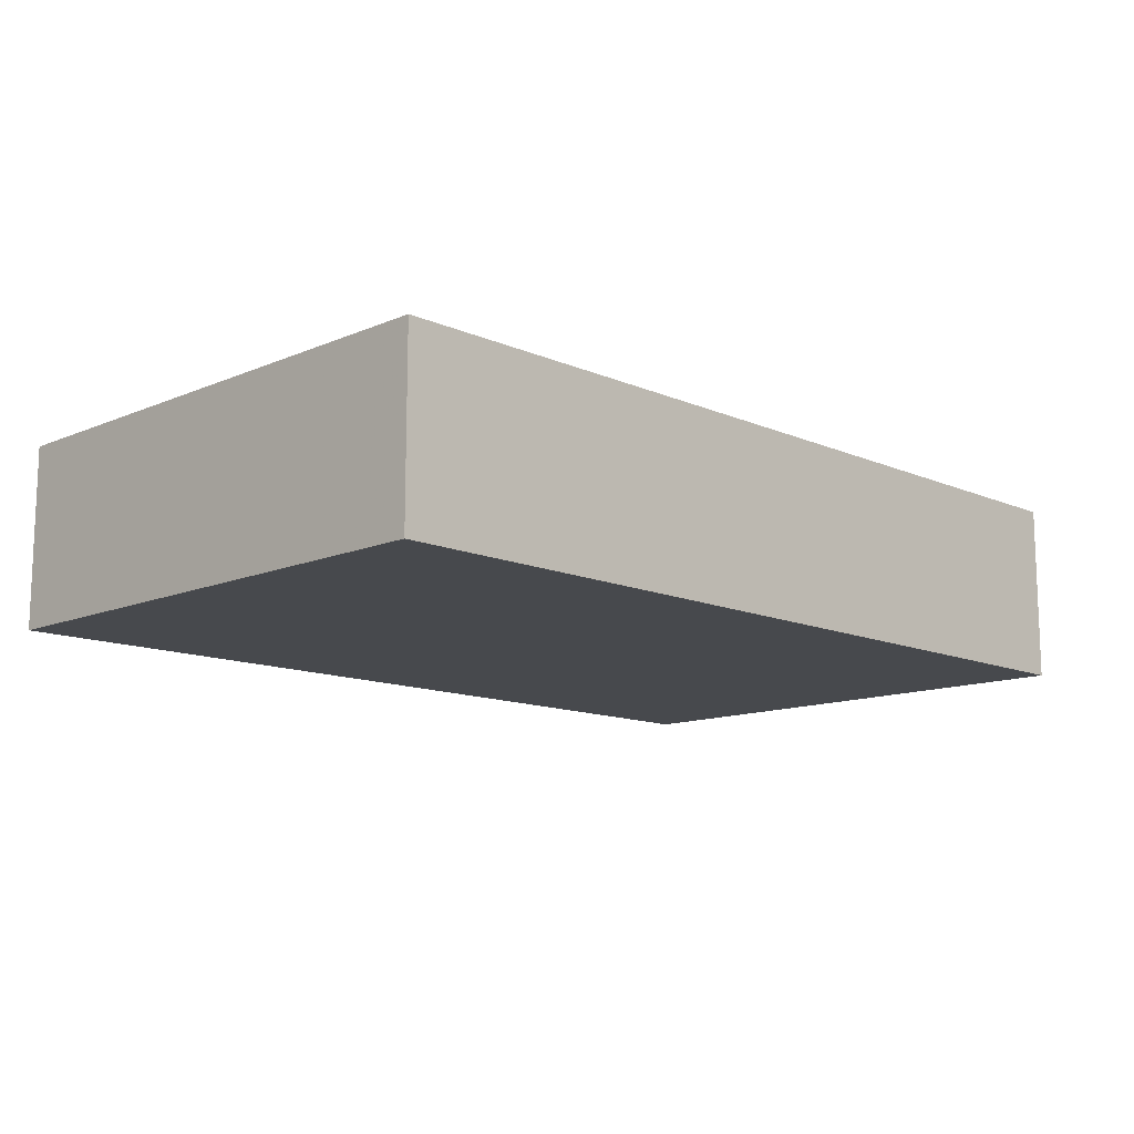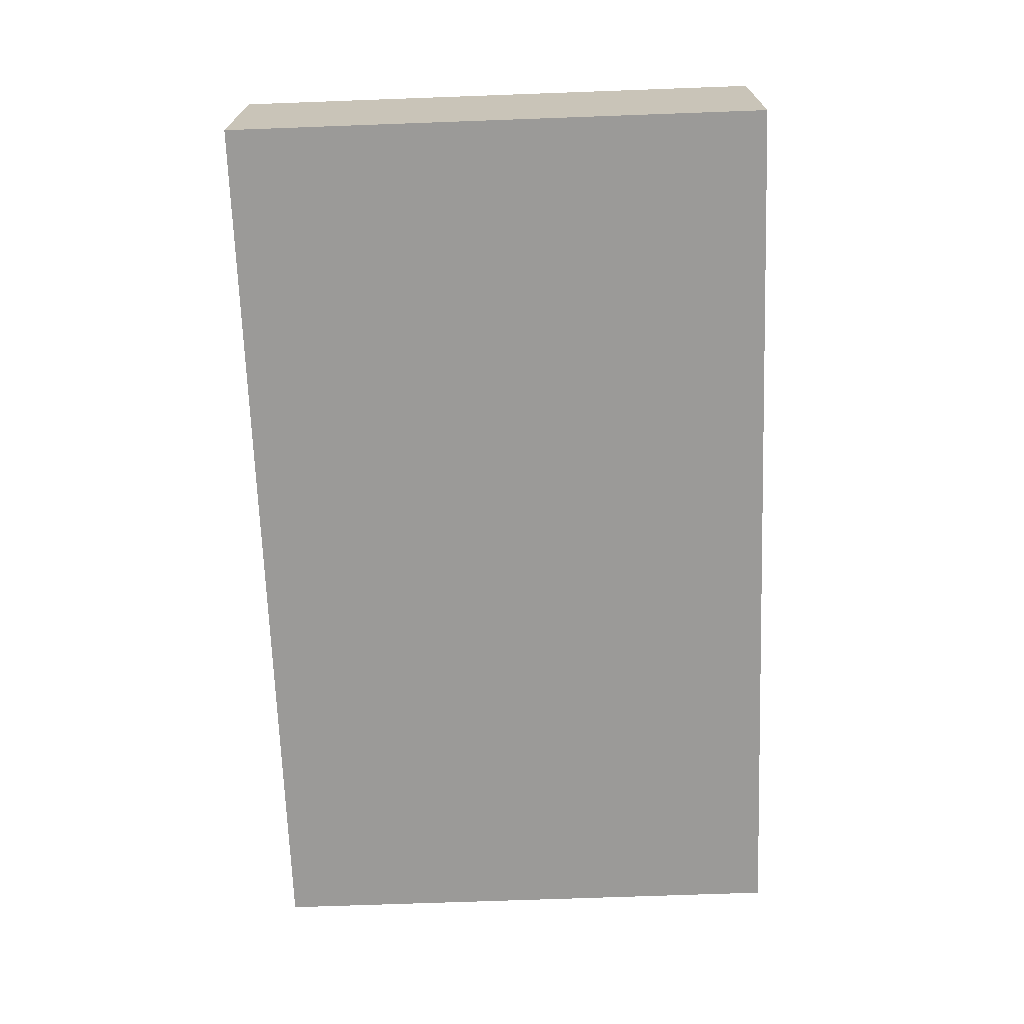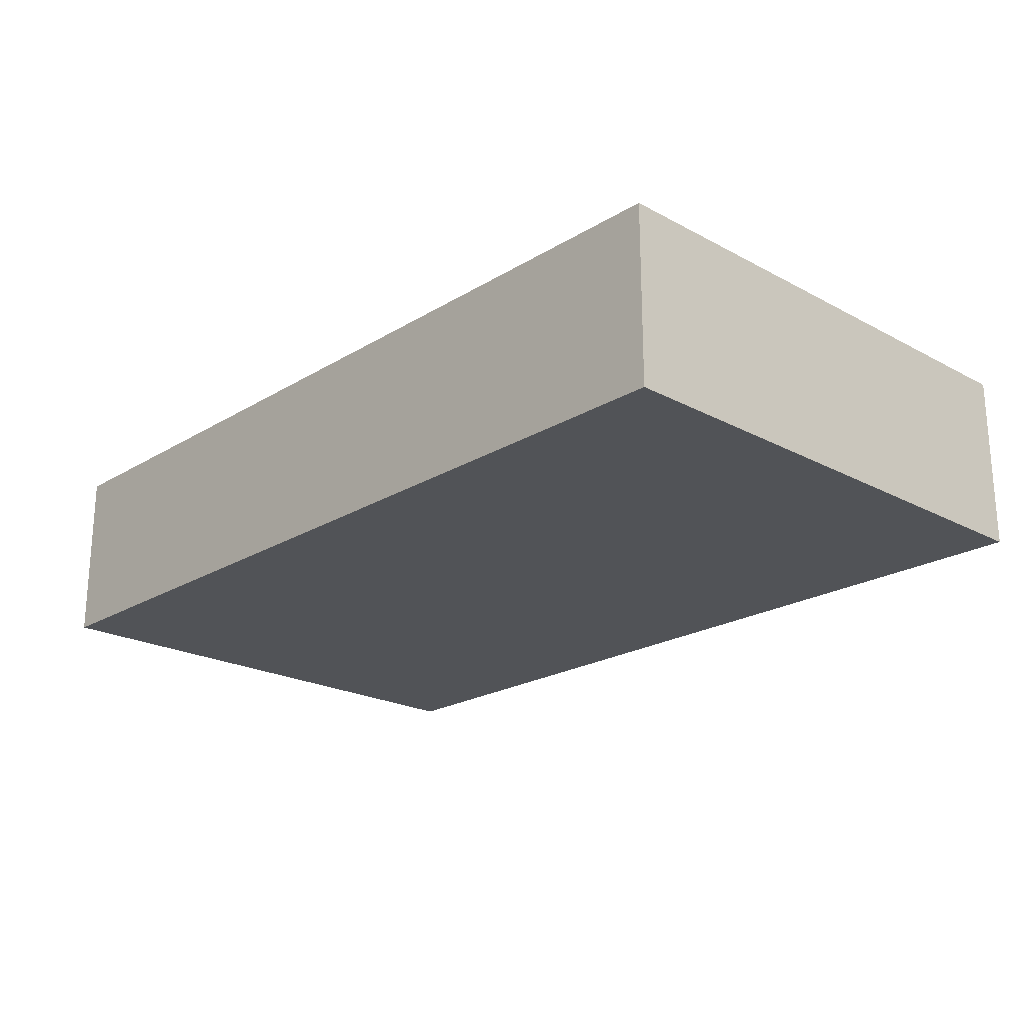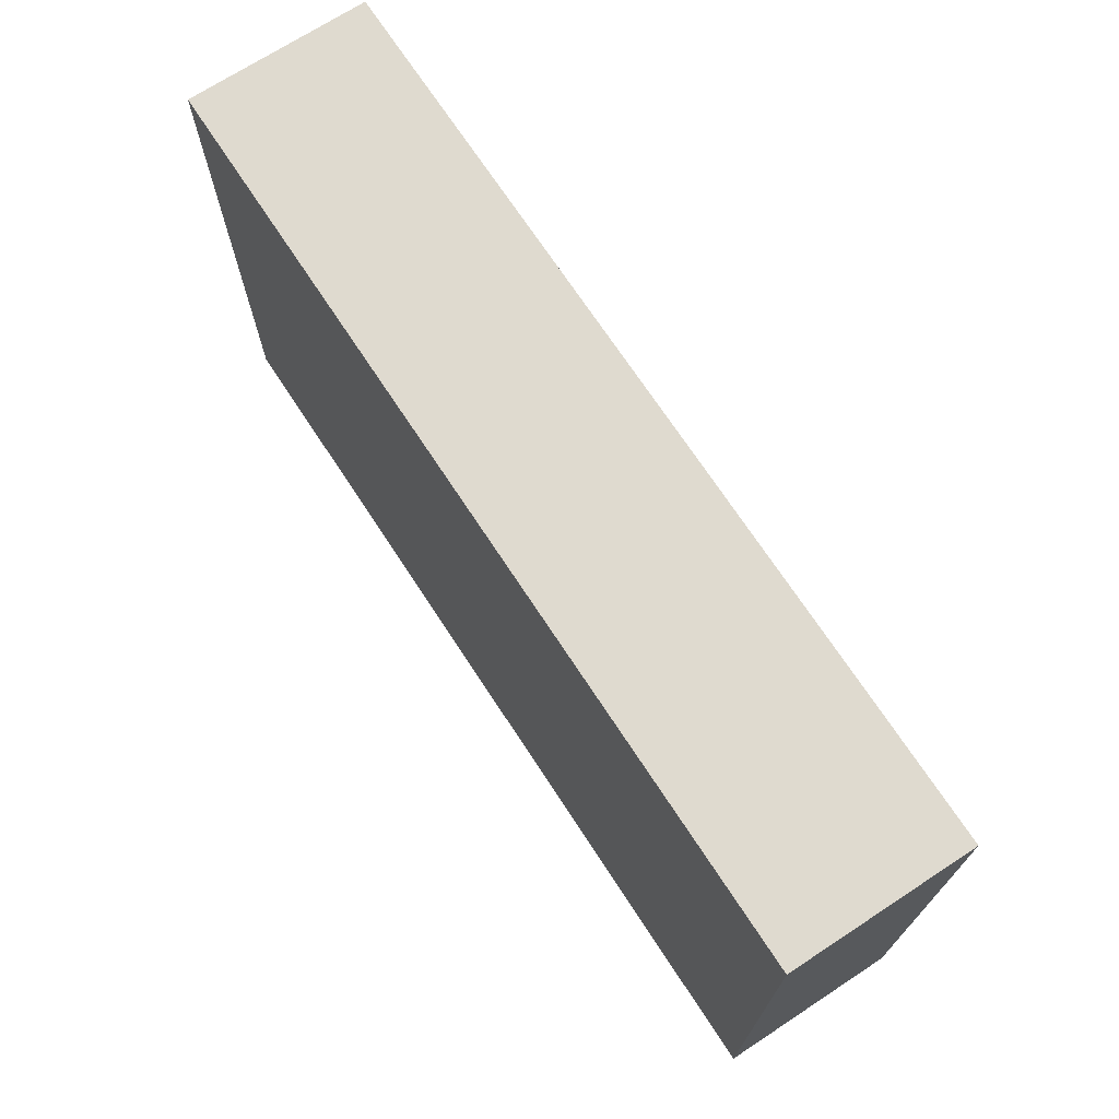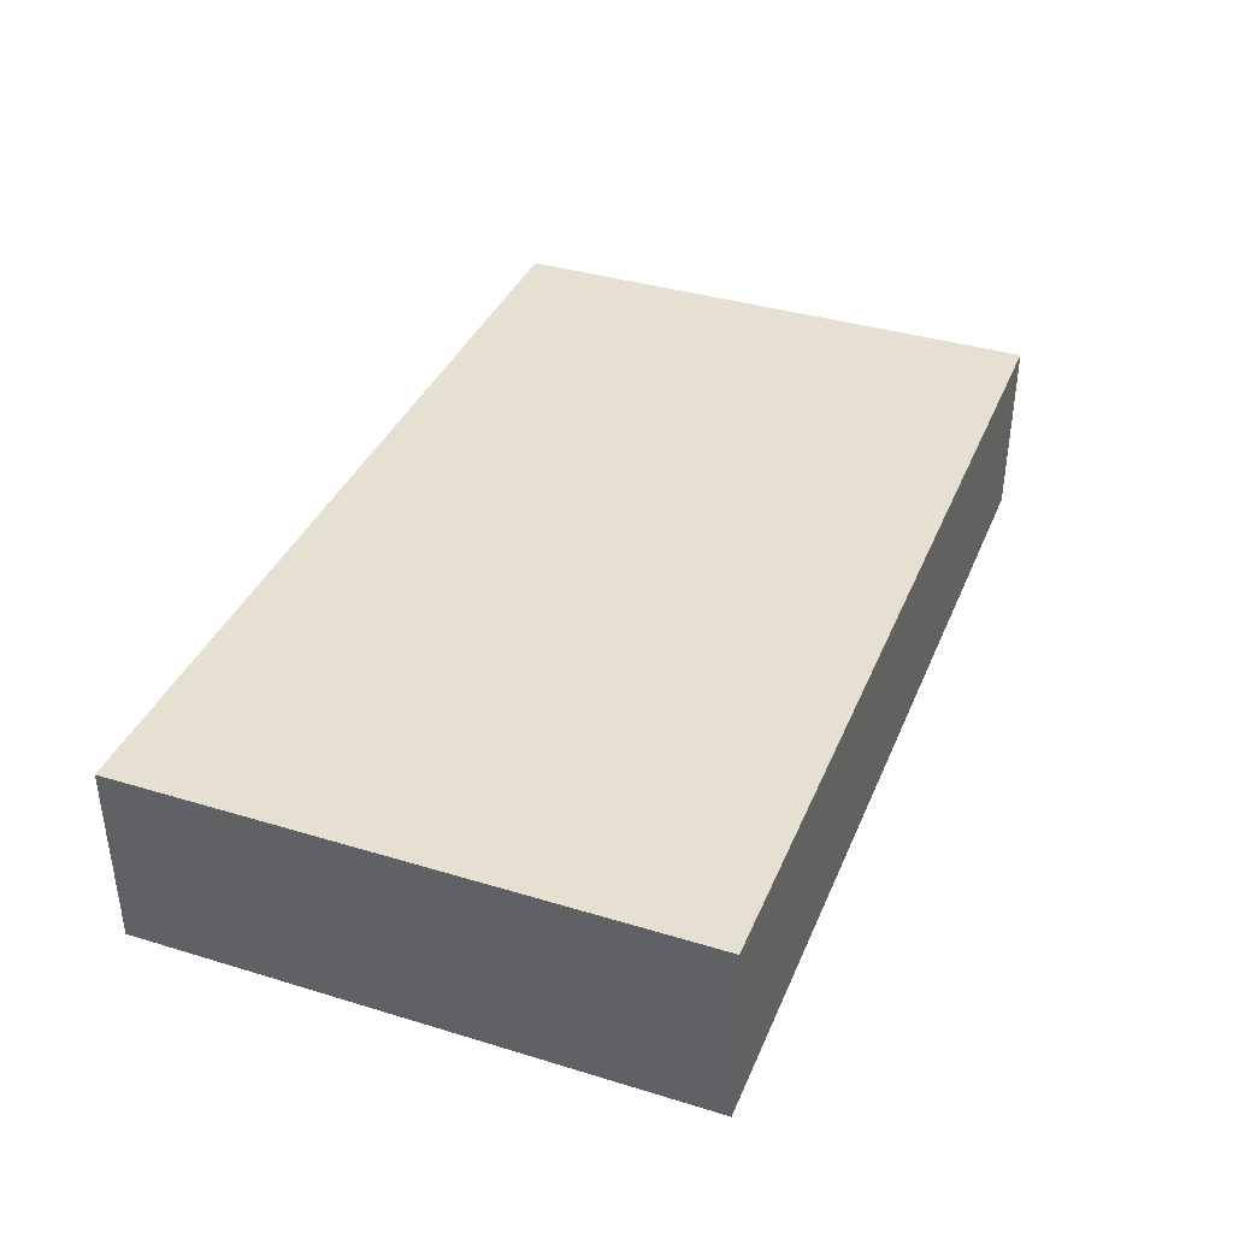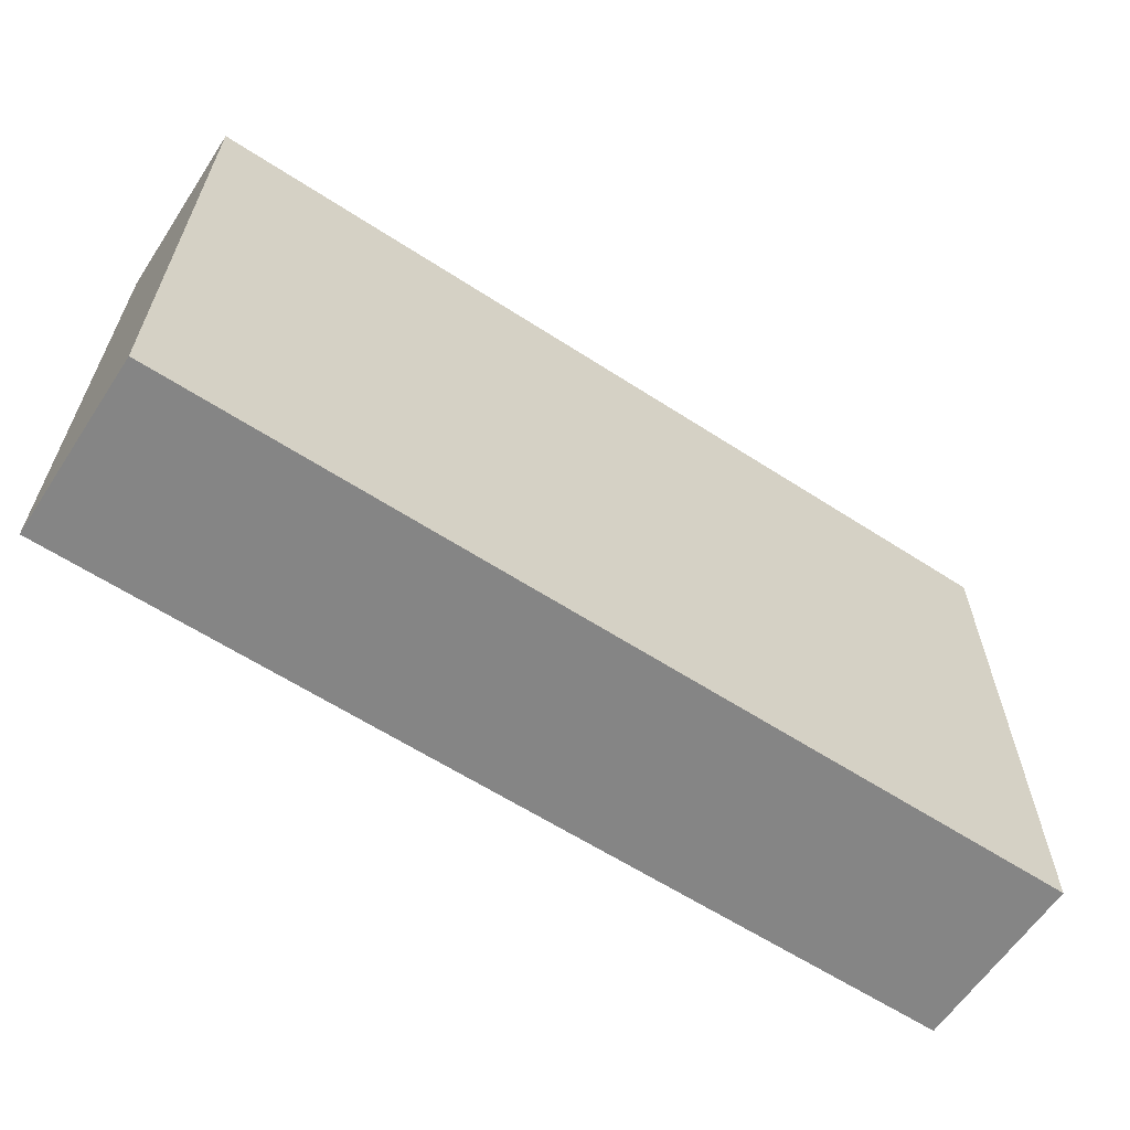
<metadata>
{"format":"obj","ext":"obj","renderer":"f3d","projection":"perspective","resolution":1024,"background":"white","views":[{"elev":-12.4,"azim":-45.4,"up":"+Y"},{"elev":-69.4,"azim":-87.9,"up":"+Y"},{"elev":-21.7,"azim":46.7,"up":"+Y"},{"elev":70.7,"azim":-123.2,"up":"+Z"},{"elev":37.7,"azim":111.2,"up":"+Y"},{"elev":-61.7,"azim":-33.4,"up":"+Z"}]}
</metadata>
<code>
v -0.3 -0.06 0.18
v -0.3 -0.06 -0.18
v 0.3 -0.06 -0.18
v 0.3 -0.06 0.18
v -0.3 0.06 0.18
v -0.3 0.06 -0.18
v 0.3 0.06 -0.18
v 0.3 0.06 0.18
f 6 2 1
f 7 3 2
f 8 4 3
f 5 1 4
f 2 3 4
f 7 6 5
f 5 6 1
f 6 7 2
f 7 8 3
f 8 5 4
f 1 2 4
f 8 7 5

</code>
